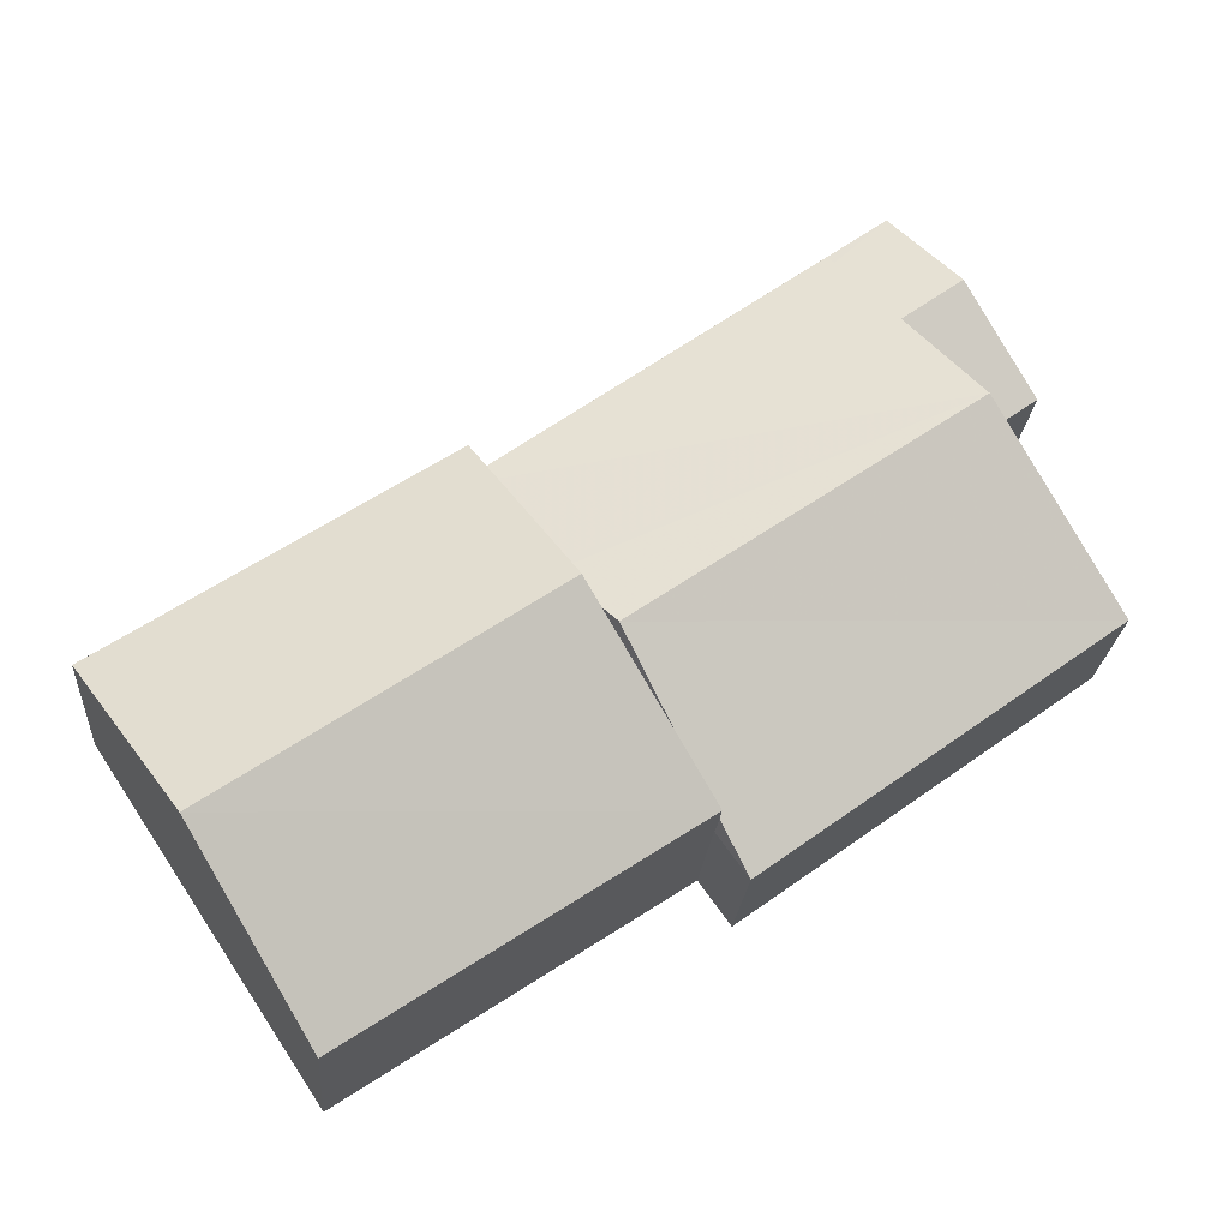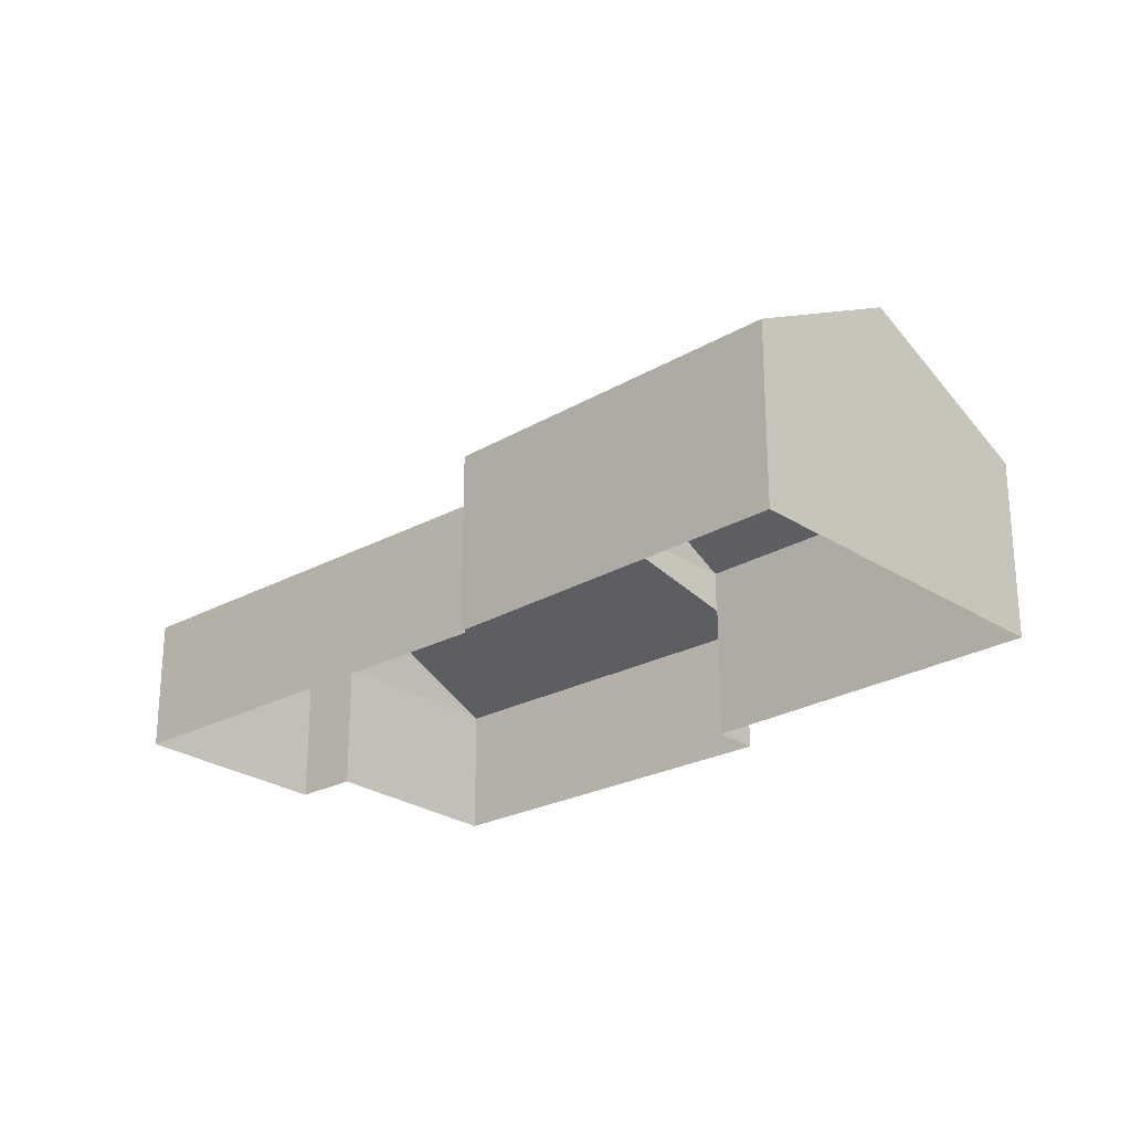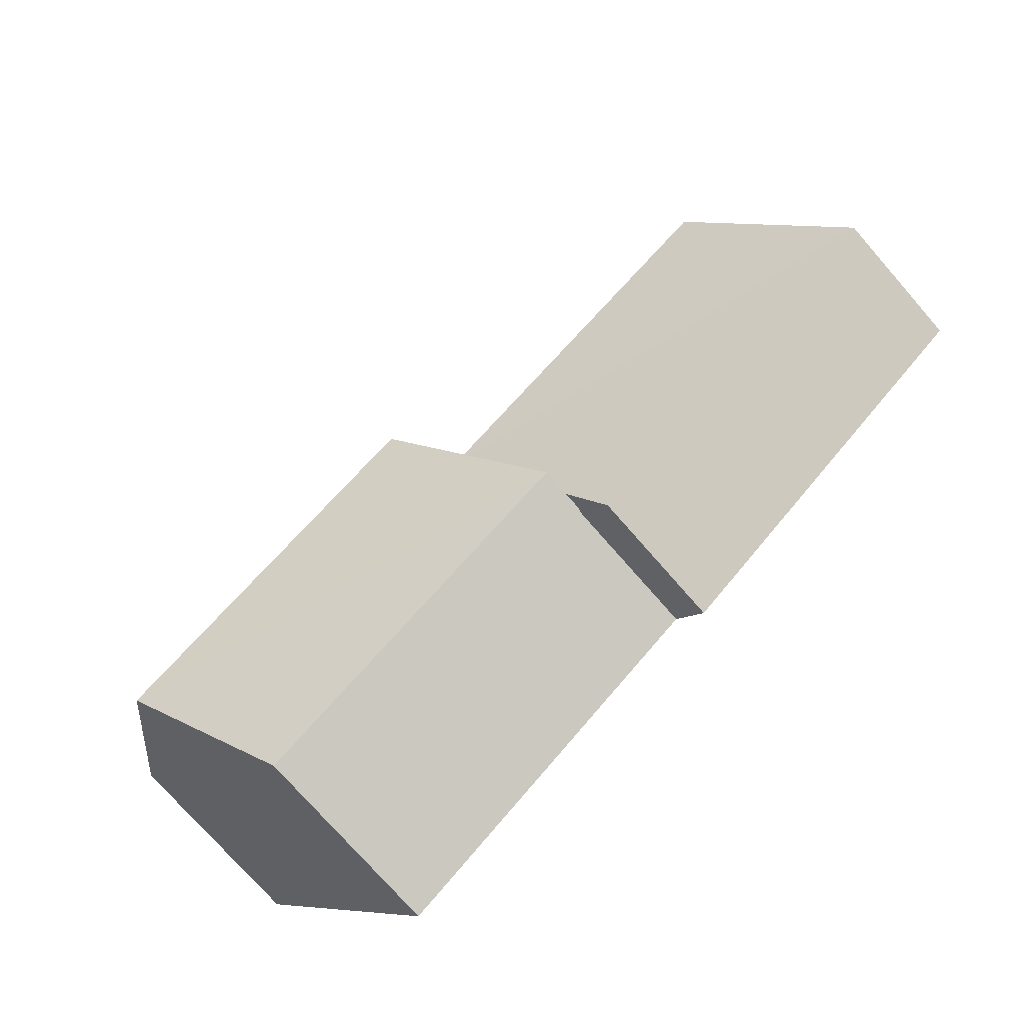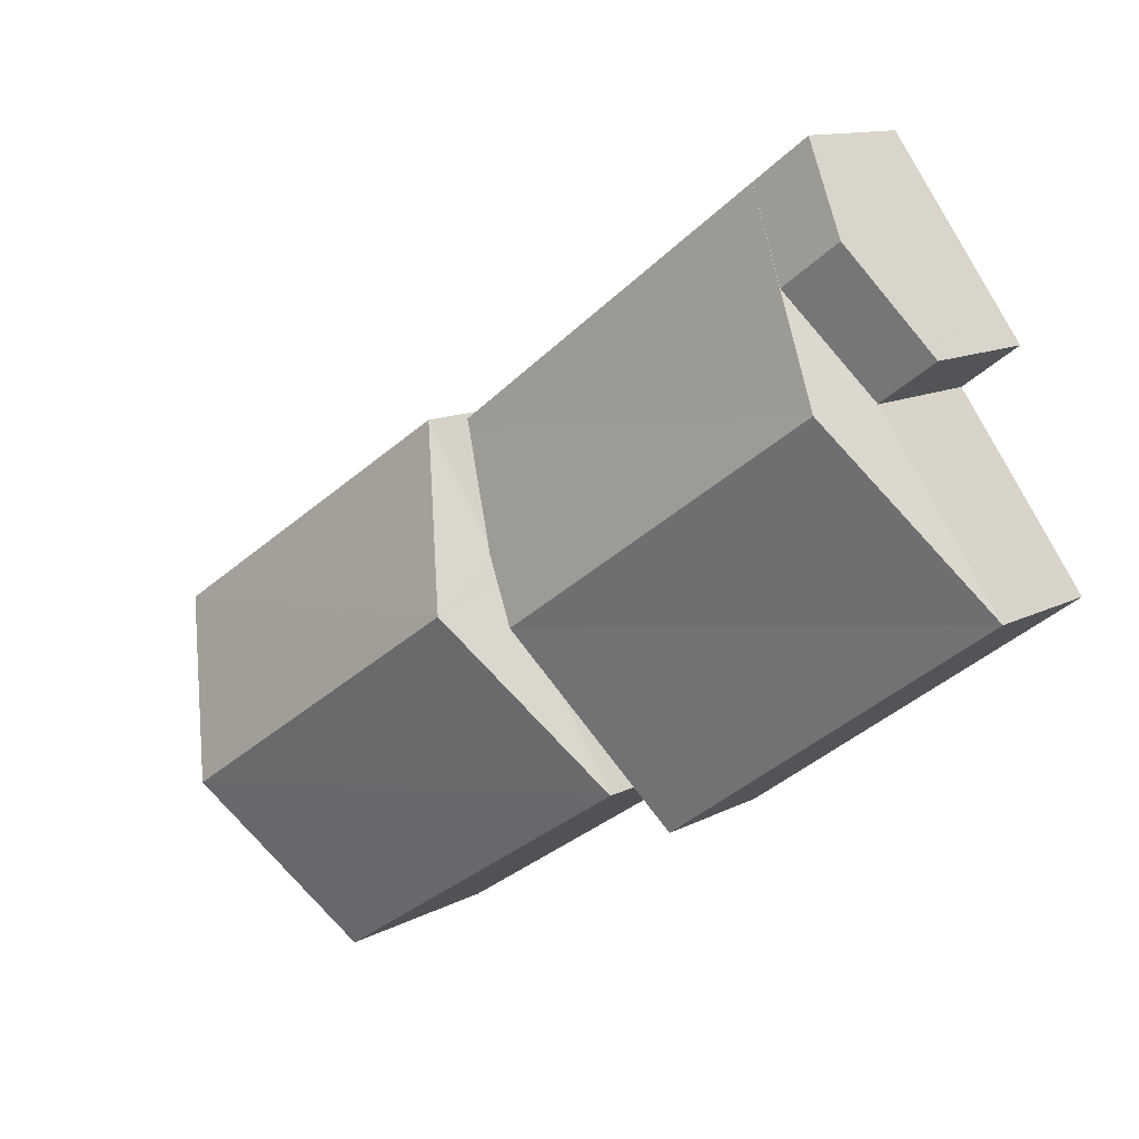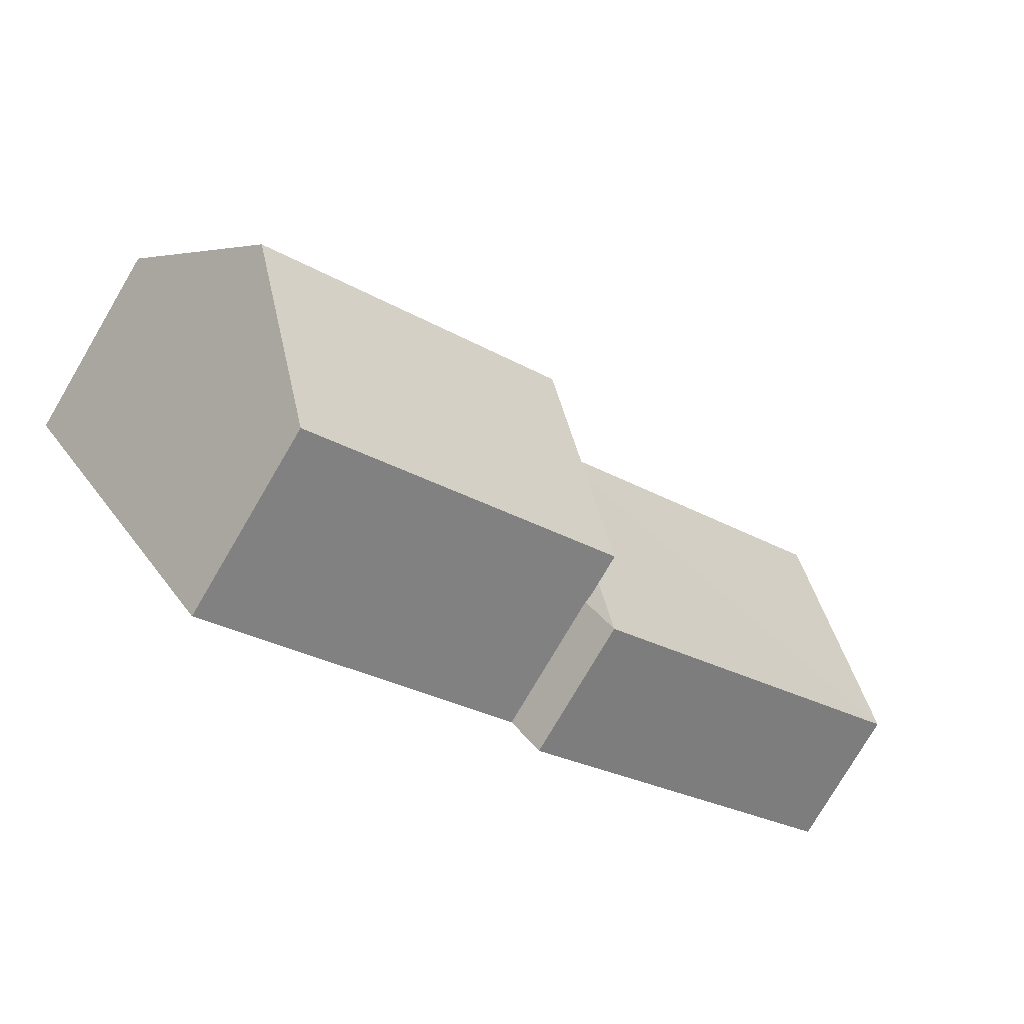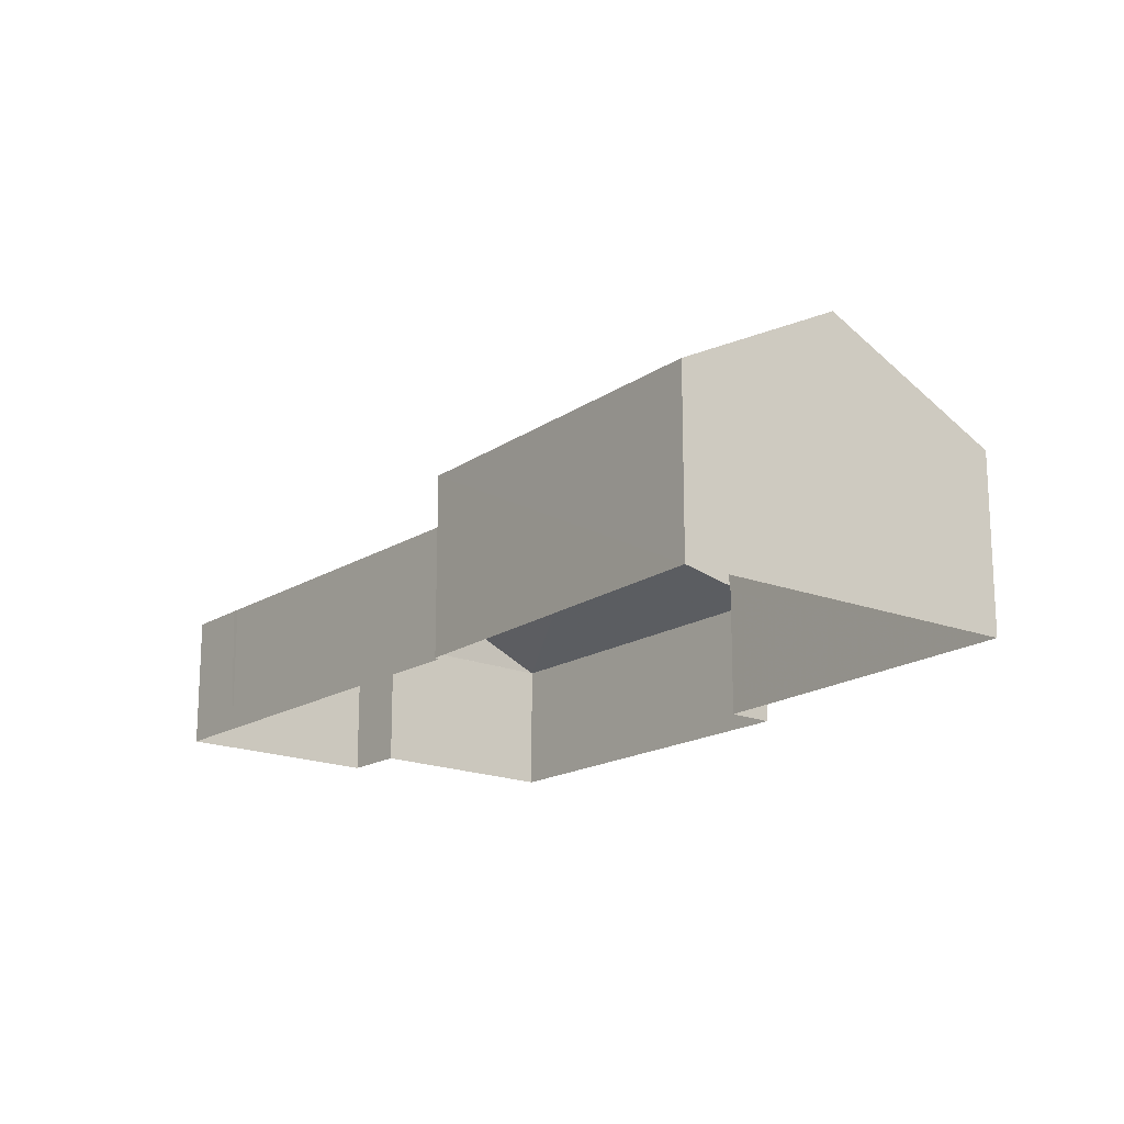
<metadata>
{"format":"obj","ext":"obj","renderer":"f3d","projection":"perspective","resolution":1024,"background":"white","views":[{"elev":-22.6,"azim":-4.2,"up":"+Y"},{"elev":-25.0,"azim":-102.8,"up":"+Z"},{"elev":-74.4,"azim":41.1,"up":"+Y"},{"elev":11.7,"azim":38.3,"up":"+Y"},{"elev":-77.7,"azim":-30.4,"up":"+Y"},{"elev":-17.6,"azim":-93.5,"up":"+Z"}]}
</metadata>
<code>
v -8881 -3.612e+04 10.88
v -8870 -3.611e+04 10.88
v -8873 -3.613e+04 10.88
v -8850 -3.611e+04 10.87
v -8861 -3.612e+04 10.87
v -8862 -3.612e+04 10.87
v -8857 -3.61e+04 10.88
v -8854 -3.611e+04 10.87
v -8859 -3.61e+04 10.88
v -8852 -3.611e+04 10.87
v -8870 -3.611e+04 10.88
v -8854 -3.61e+04 17.06
v -8857 -3.61e+04 15.65
v -8858 -3.61e+04 15.79
v -8858 -3.61e+04 15.65
v -8858 -3.61e+04 15.66
v -8856 -3.611e+04 17.06
v -8856 -3.611e+04 16.96
v -8852 -3.611e+04 15.65
v -8854 -3.611e+04 15.65
v -8854 -3.611e+04 15.65
v -8869 -3.611e+04 15.79
v -8867 -3.611e+04 17.45
v -8854 -3.611e+04 18.69
v -8867 -3.611e+04 17.58
v -8865 -3.612e+04 18.7
v -8858 -3.61e+04 15.66
v -8870 -3.611e+04 15.66
v -8850 -3.611e+04 15.65
v -8861 -3.612e+04 15.65
v -8866 -3.612e+04 17.45
v -8862 -3.612e+04 15.91
v -8862 -3.612e+04 15.65
v -8862 -3.612e+04 17.45
v -8866 -3.612e+04 20.73
v -8870 -3.611e+04 17.45
v -8877 -3.612e+04 20.73
v -8873 -3.613e+04 17.45
v -8881 -3.612e+04 17.46
v -8859 -3.61e+04 15.65
f 1 2 3
f 4 5 6
f 3 2 6
f 7 8 9
f 10 8 7
f 11 2 1
f 4 6 8
f 8 2 9
f 6 2 8
f 12 13 14
f 15 16 13
f 13 16 14
f 14 17 12
f 18 12 17
f 18 19 12
f 20 21 19
f 18 20 19
f 22 23 24
f 24 25 26
f 24 23 25
f 27 28 22
f 24 27 22
f 29 24 26
f 29 26 30
f 25 31 26
f 32 30 26
f 33 30 32
f 31 32 26
f 34 31 35
f 23 36 35
f 25 23 35
f 31 25 35
f 34 35 37
f 38 34 37
f 39 37 35
f 36 39 35
f 12 19 13
f 19 10 7
f 13 19 7
f 8 10 19
f 21 8 19
f 15 7 9
f 9 40 15
f 13 7 15
f 16 27 14
f 27 24 17
f 24 29 20
f 18 24 20
f 14 27 17
f 17 24 18
f 8 21 4
f 4 21 29
f 21 20 29
f 29 5 4
f 29 30 5
f 6 30 33
f 6 5 30
f 27 40 28
f 28 40 2
f 27 15 40
f 2 40 9
f 16 15 27
f 37 39 38
f 38 1 3
f 38 39 1
f 36 11 1
f 39 36 1
f 23 22 36
f 36 28 11
f 11 28 2
f 22 28 36
f 32 34 33
f 6 33 3
f 3 33 38
f 33 34 38
f 32 31 34

</code>
